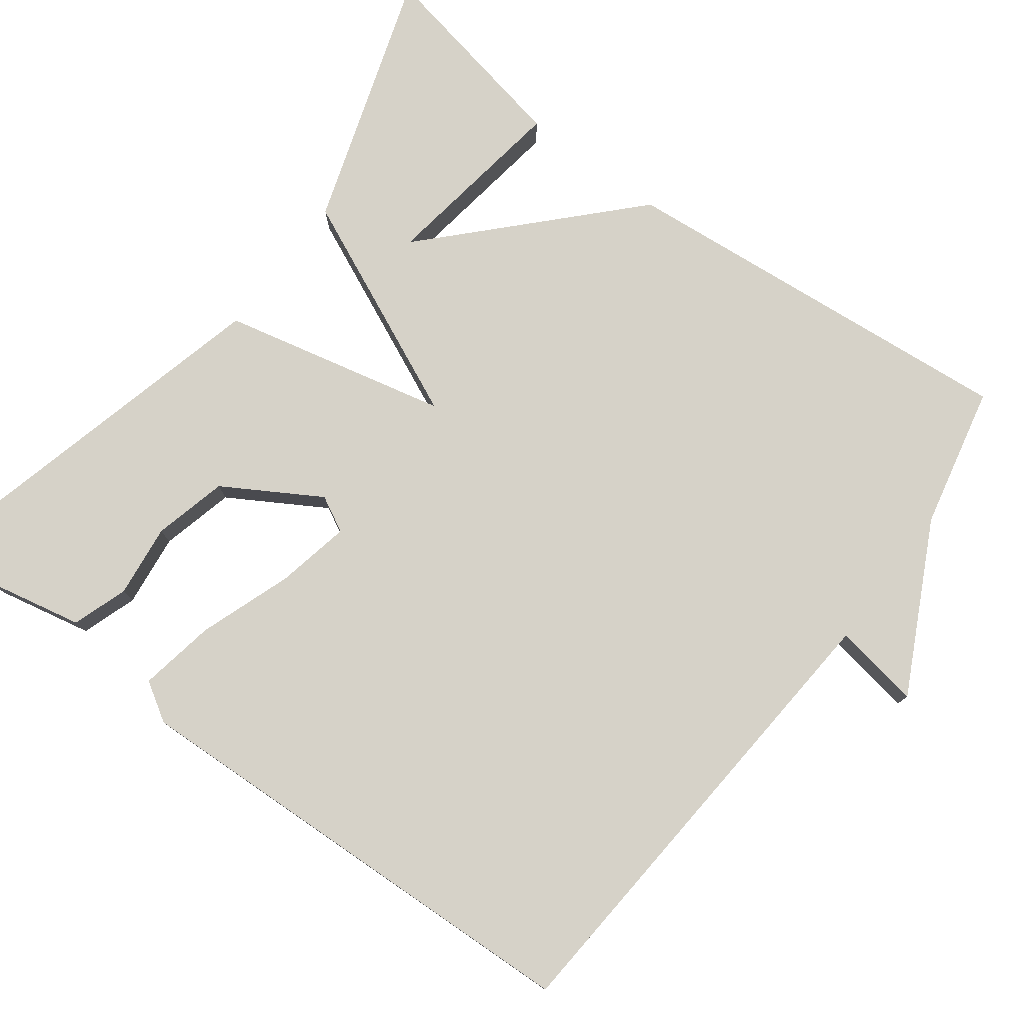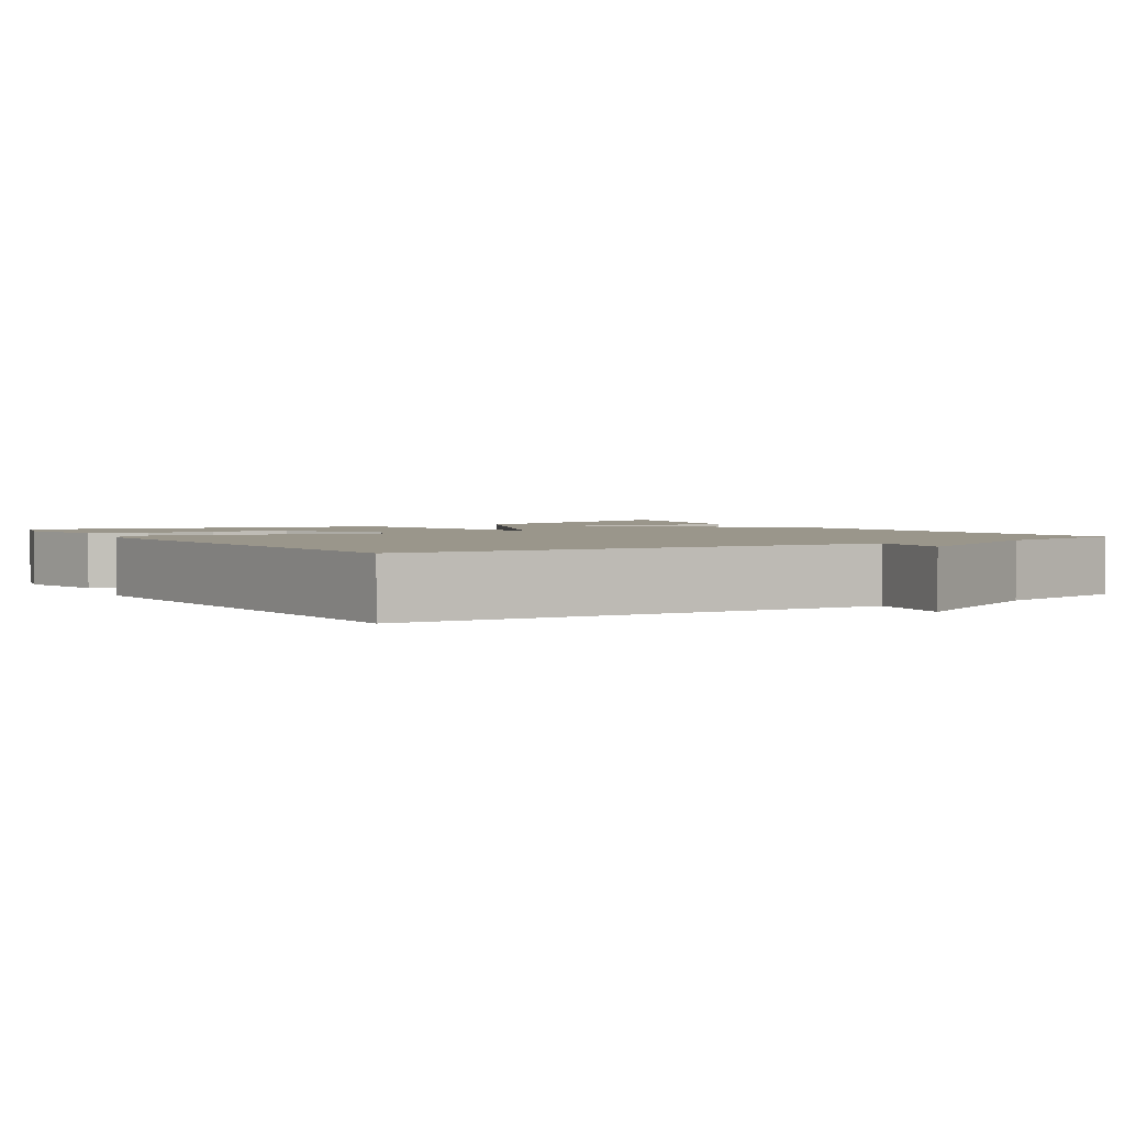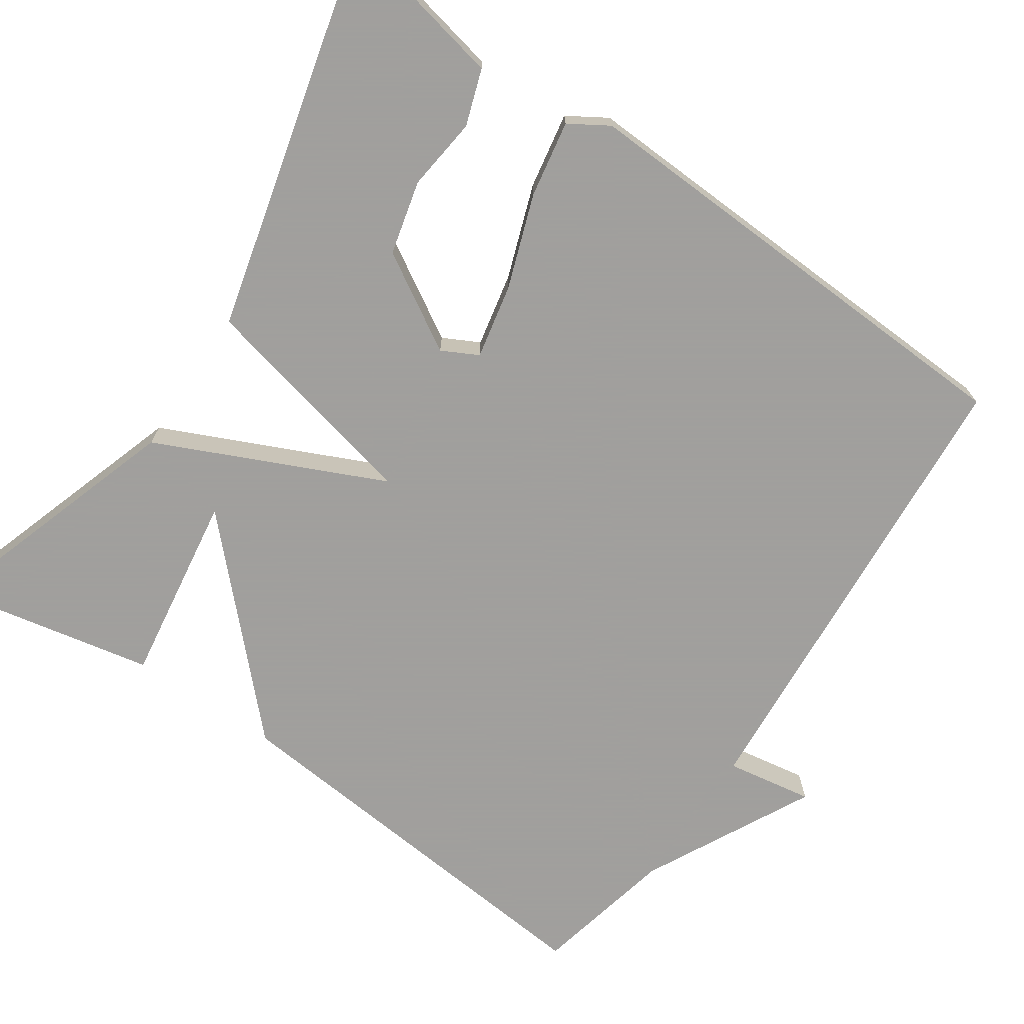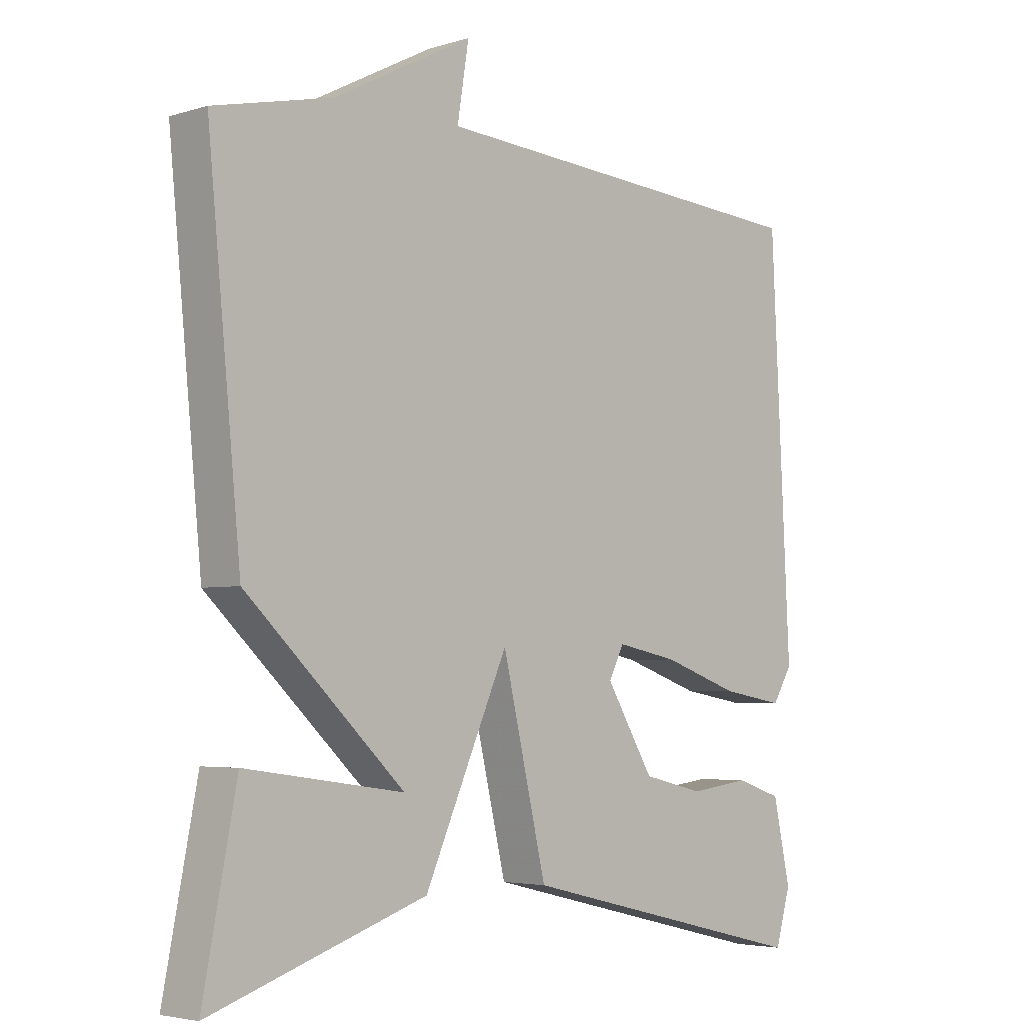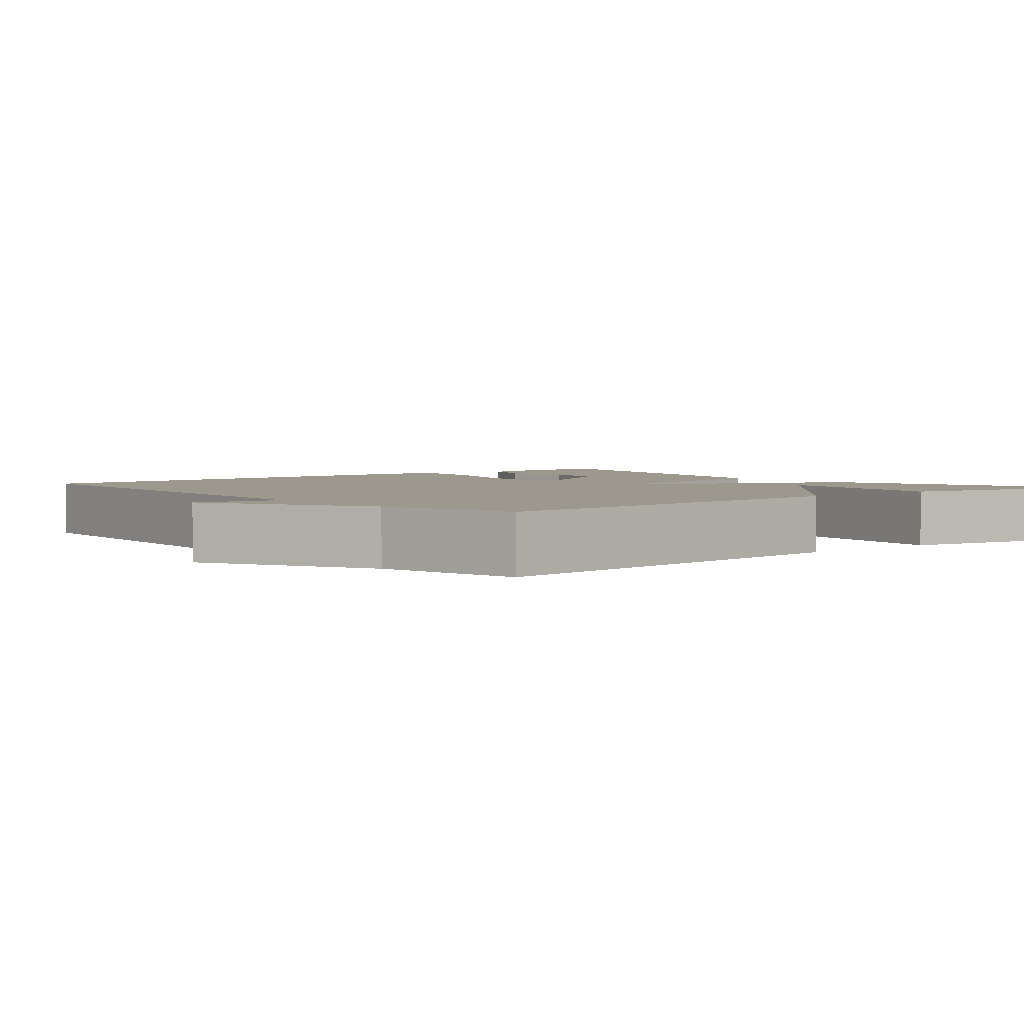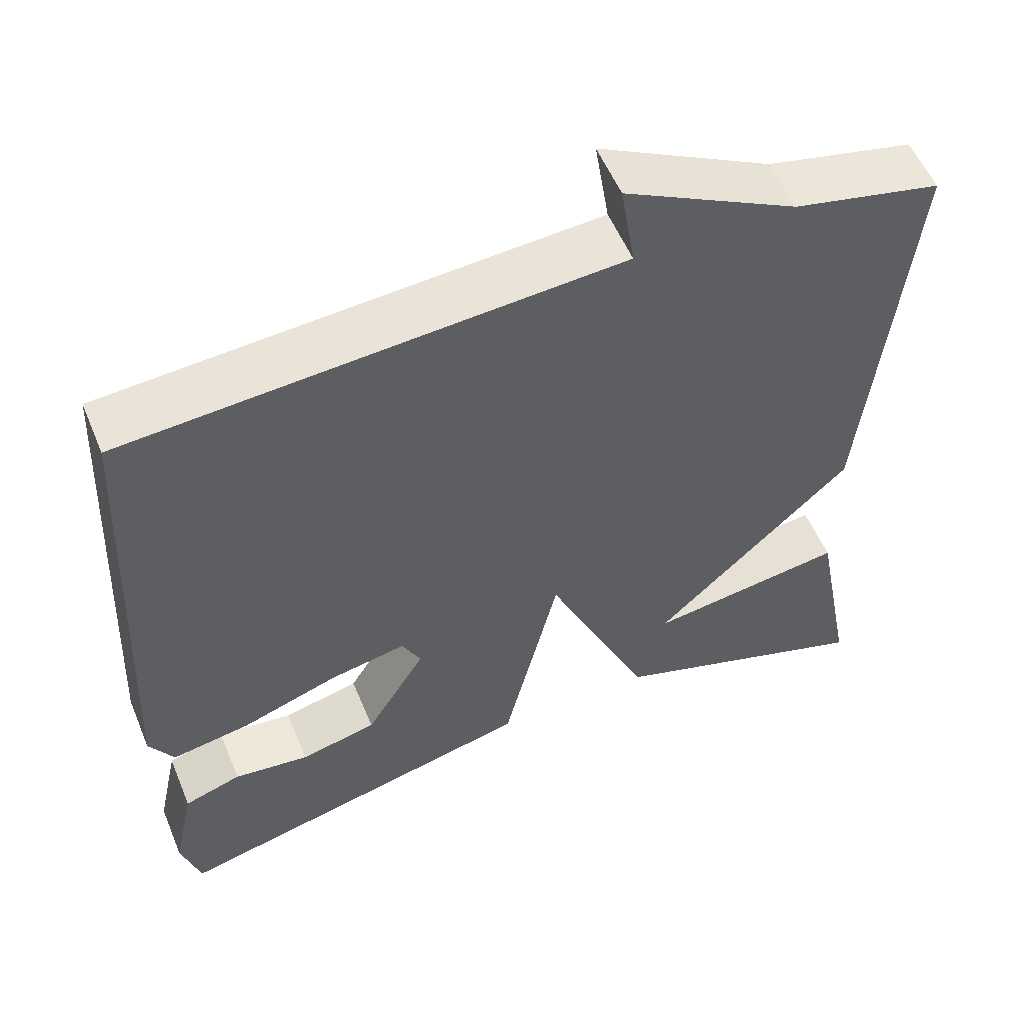
<metadata>
{"format":"obj","ext":"obj","renderer":"f3d","projection":"perspective","resolution":1024,"background":"white","views":[{"elev":77.7,"azim":-52.8,"up":"+Y"},{"elev":2.4,"azim":-32.2,"up":"+Y"},{"elev":-71.5,"azim":-123.9,"up":"+Y"},{"elev":-4.1,"azim":134.6,"up":"+Z"},{"elev":3.0,"azim":50.3,"up":"+Y"},{"elev":55.2,"azim":-22.4,"up":"+Z"}]}
</metadata>
<code>
v 0.5 0.07 -0.5
v 0.164 0.07 -0.387
v 0.033 0.07 -0.093
v -0.036 0.07 -0.387
v -0.5 0.07 -0.5
v -0.524 0.07 -0.418
v -0.497 0.07 -0.293
v -0.425 0.07 -0.269
v -0.33 0.07 -0.281
v -0.234 0.07 -0.258
v -0.159 0.07 -0.134
v -0.183 0.07 -0.087
v -0.279 0.07 -0.106
v -0.4 0.07 -0.148
v -0.499 0.07 -0.165
v -0.53 0.07 -0.114
v -0.5 0.07 0.5
v 0.115 0.07 0.542
v 0.097 0.07 0.655
v 0.315 0.07 0.542
v 0.5 0.07 0.5
v 0.448 0.07 -0.03
v 0.2 0.07 -0.265
v 0.448 0.07 -0.23
v 0.5 0 -0.5
v 0.164 0 -0.387
v 0.033 0 -0.093
v -0.036 0 -0.387
v -0.5 0 -0.5
v -0.524 0 -0.418
v -0.497 0 -0.293
v -0.425 0 -0.269
v -0.33 0 -0.281
v -0.234 0 -0.258
v -0.159 0 -0.134
v -0.183 0 -0.087
v -0.279 0 -0.106
v -0.4 0 -0.148
v -0.499 0 -0.165
v -0.53 0 -0.114
v -0.5 0 0.5
v 0.115 0 0.542
v 0.097 0 0.655
v 0.315 0 0.542
v 0.5 0 0.5
v 0.448 0 -0.03
v 0.2 0 -0.265
v 0.448 0 -0.23
f 23 24 1 2
f 20 21 22 23
f 20 23 2 3
f 18 19 20
f 17 18 20
f 16 17 20
f 15 16 20
f 14 15 20
f 13 14 20
f 12 13 20
f 11 12 20 3
f 10 11 3 4
f 4 5 6
f 10 4 6
f 9 10 6
f 6 7 8 9
f 26 25 48 47
f 47 46 45 44
f 27 26 47 44
f 44 43 42
f 44 42 41
f 44 41 40
f 44 40 39
f 44 39 38
f 44 38 37
f 44 37 36
f 27 44 36 35
f 28 27 35 34
f 30 29 28
f 30 28 34
f 30 34 33
f 33 32 31 30
f 1 25 26 2
f 2 26 27 3
f 3 27 28 4
f 4 28 29 5
f 5 29 30 6
f 6 30 31 7
f 7 31 32 8
f 8 32 33 9
f 9 33 34 10
f 10 34 35 11
f 11 35 36 12
f 12 36 37 13
f 13 37 38 14
f 14 38 39 15
f 15 39 40 16
f 16 40 41 17
f 17 41 42 18
f 18 42 43 19
f 19 43 44 20
f 20 44 45 21
f 21 45 46 22
f 22 46 47 23
f 23 47 48 24
f 24 48 25 1

</code>
